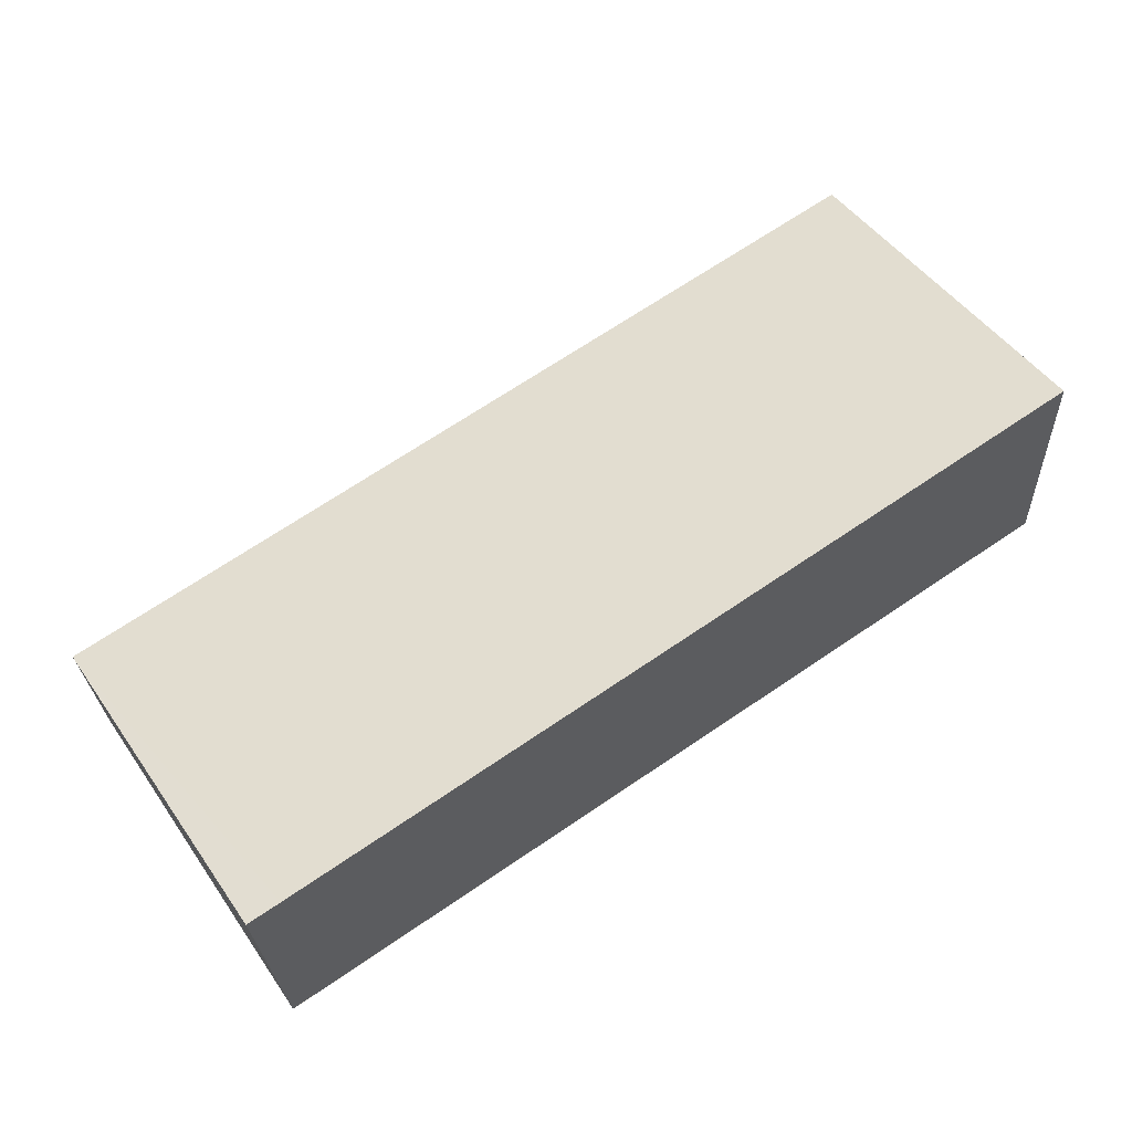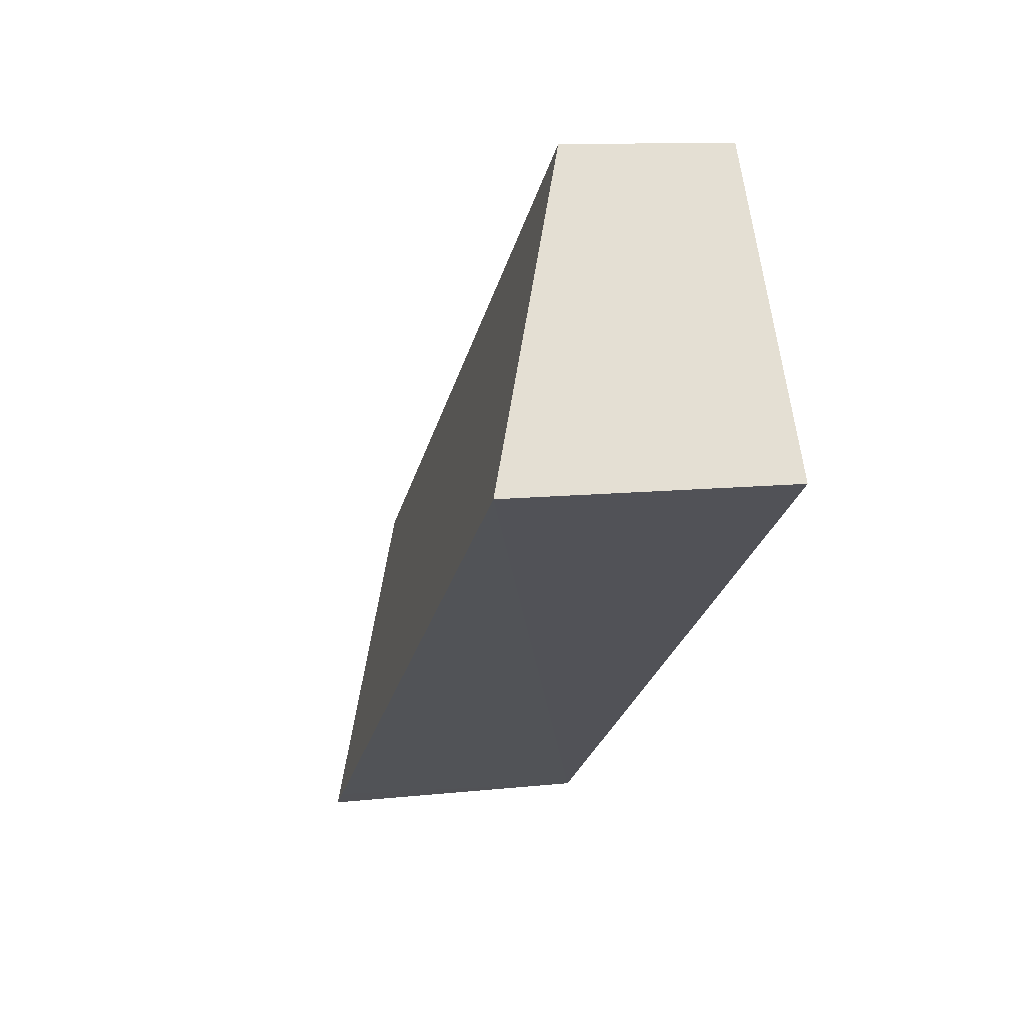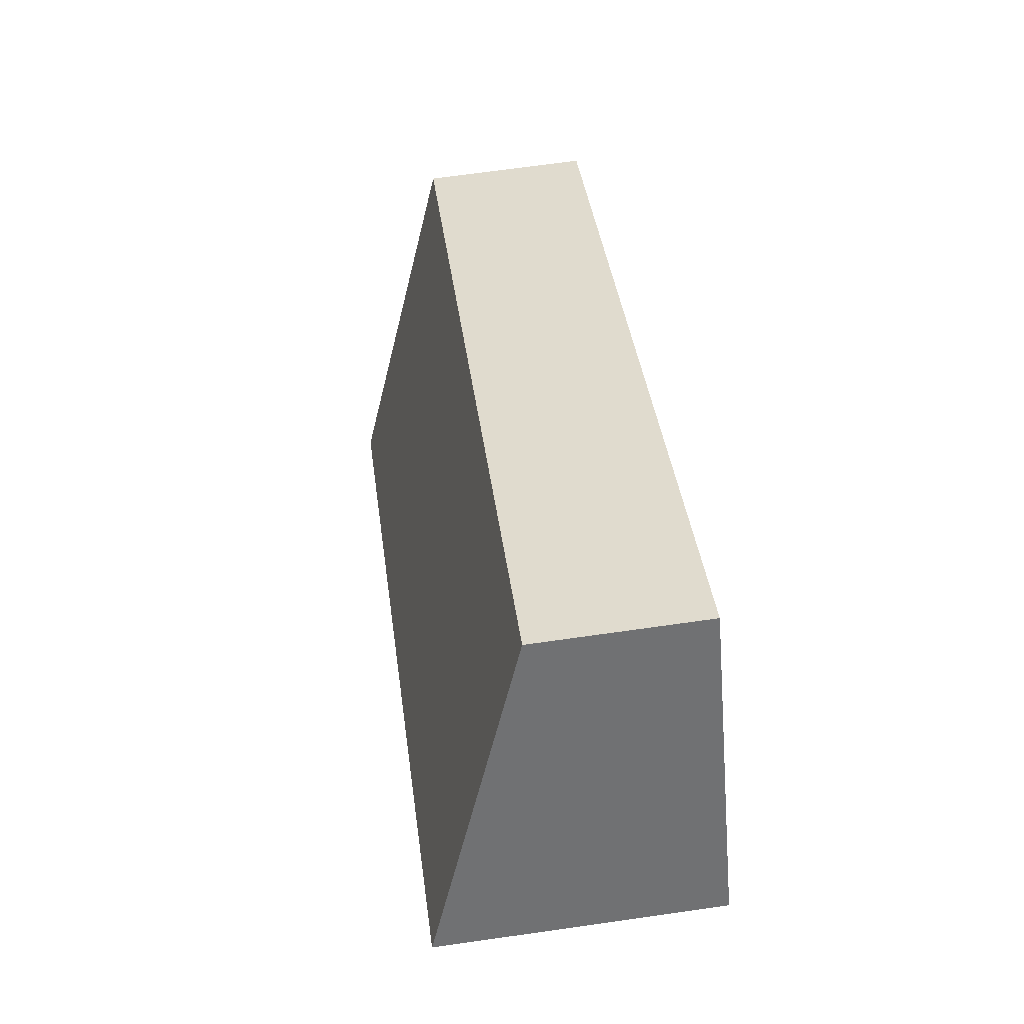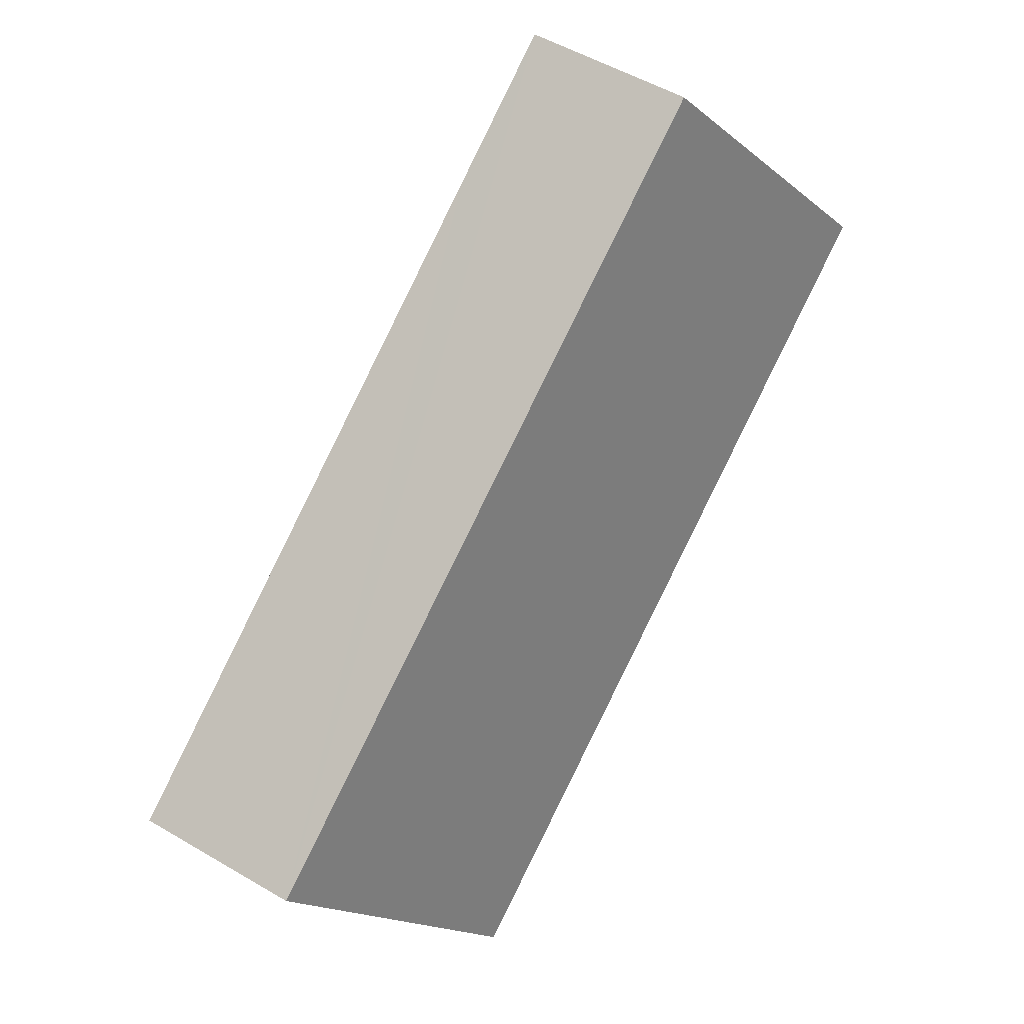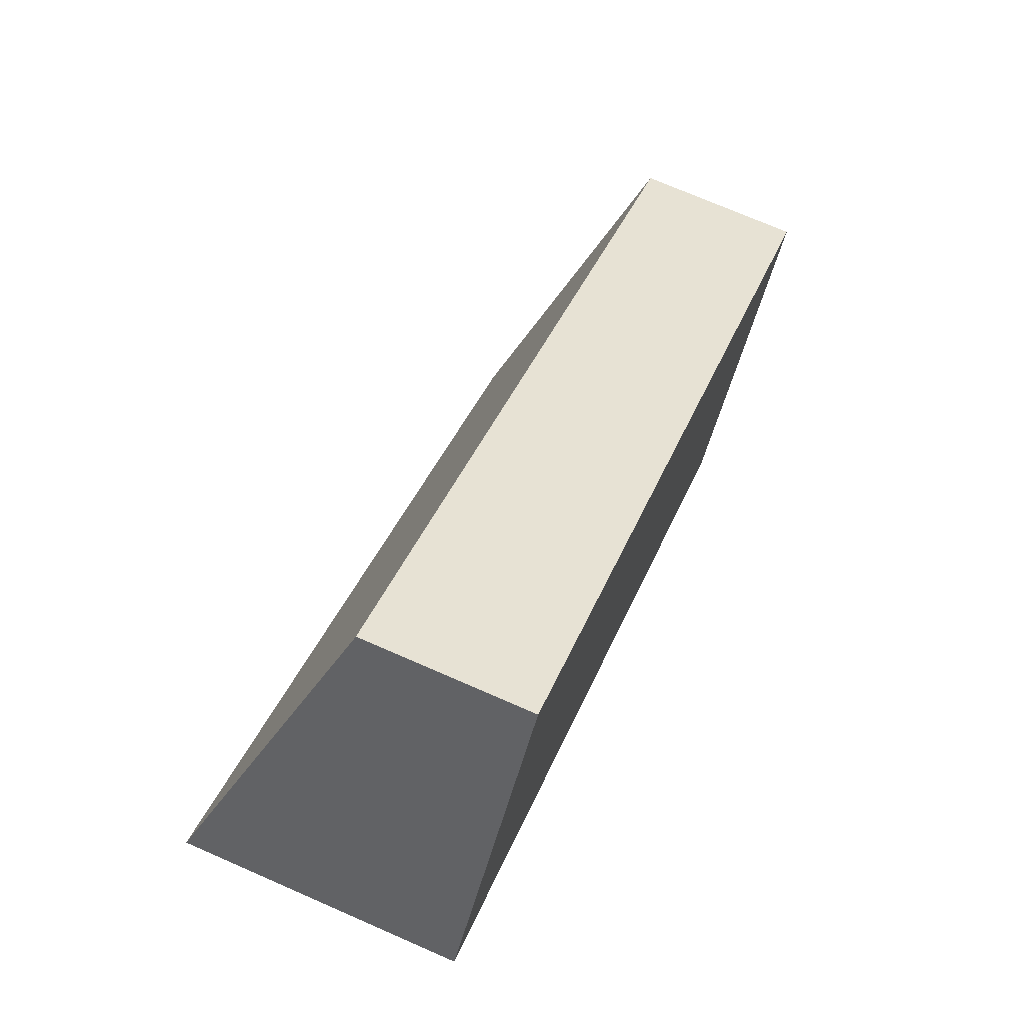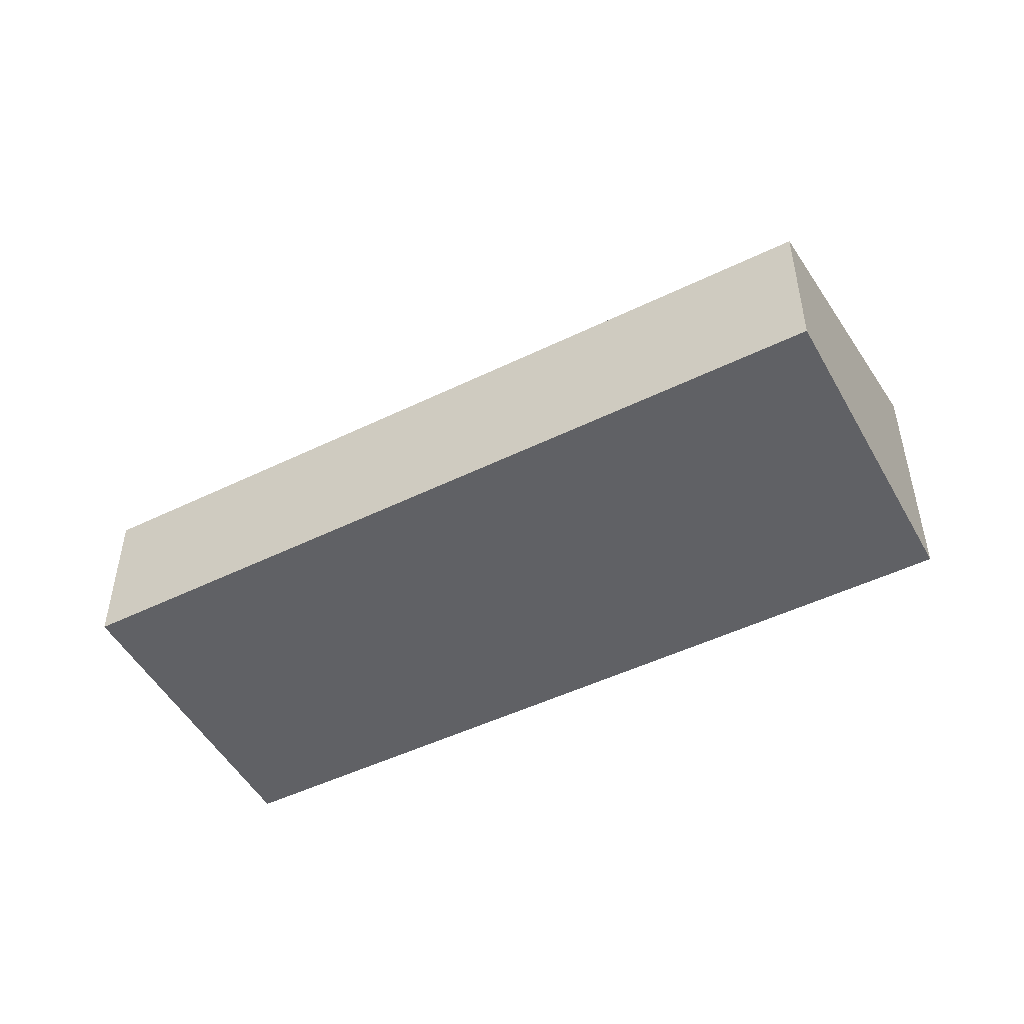
<metadata>
{"format":"obj","ext":"obj","renderer":"f3d","projection":"perspective","resolution":1024,"background":"white","views":[{"elev":-24.3,"azim":-177.6,"up":"+Z"},{"elev":10.8,"azim":-105.2,"up":"+Z"},{"elev":69.2,"azim":-98.1,"up":"+Z"},{"elev":53.2,"azim":122.1,"up":"+Z"},{"elev":72.7,"azim":-66.4,"up":"+Z"},{"elev":-49.8,"azim":62.1,"up":"+Y"}]}
</metadata>
<code>
v  13.39 5.44 -9.117
v  17.72 3.242 -3.836
v  13.94 5.439 -9.486
v  6.358 3.277 3.76
v  0 5.437 3.329e-16
v  3.703 3.285 5.536
v  13.94 5.808e-16 -9.486
v  0 0 0
v  13.39 5.583e-16 -9.117
v  3.703 -3.39e-16 5.536
v  6.358 -2.302e-16 3.76
v  17.72 2.349e-16 -3.836
g defaultobject
f 1 2 3
f 2 1 4
f 4 1 5
f 4 5 6
f 7 1 3
f 1 7 5
f 5 7 8
f 8 7 9
f 8 6 5
f 6 8 10
f 10 4 6
f 4 10 2
f 2 10 11
f 2 11 12
f 2 7 3
f 7 2 12
f 9 10 8
f 10 9 7
f 10 7 11
f 11 7 12

</code>
